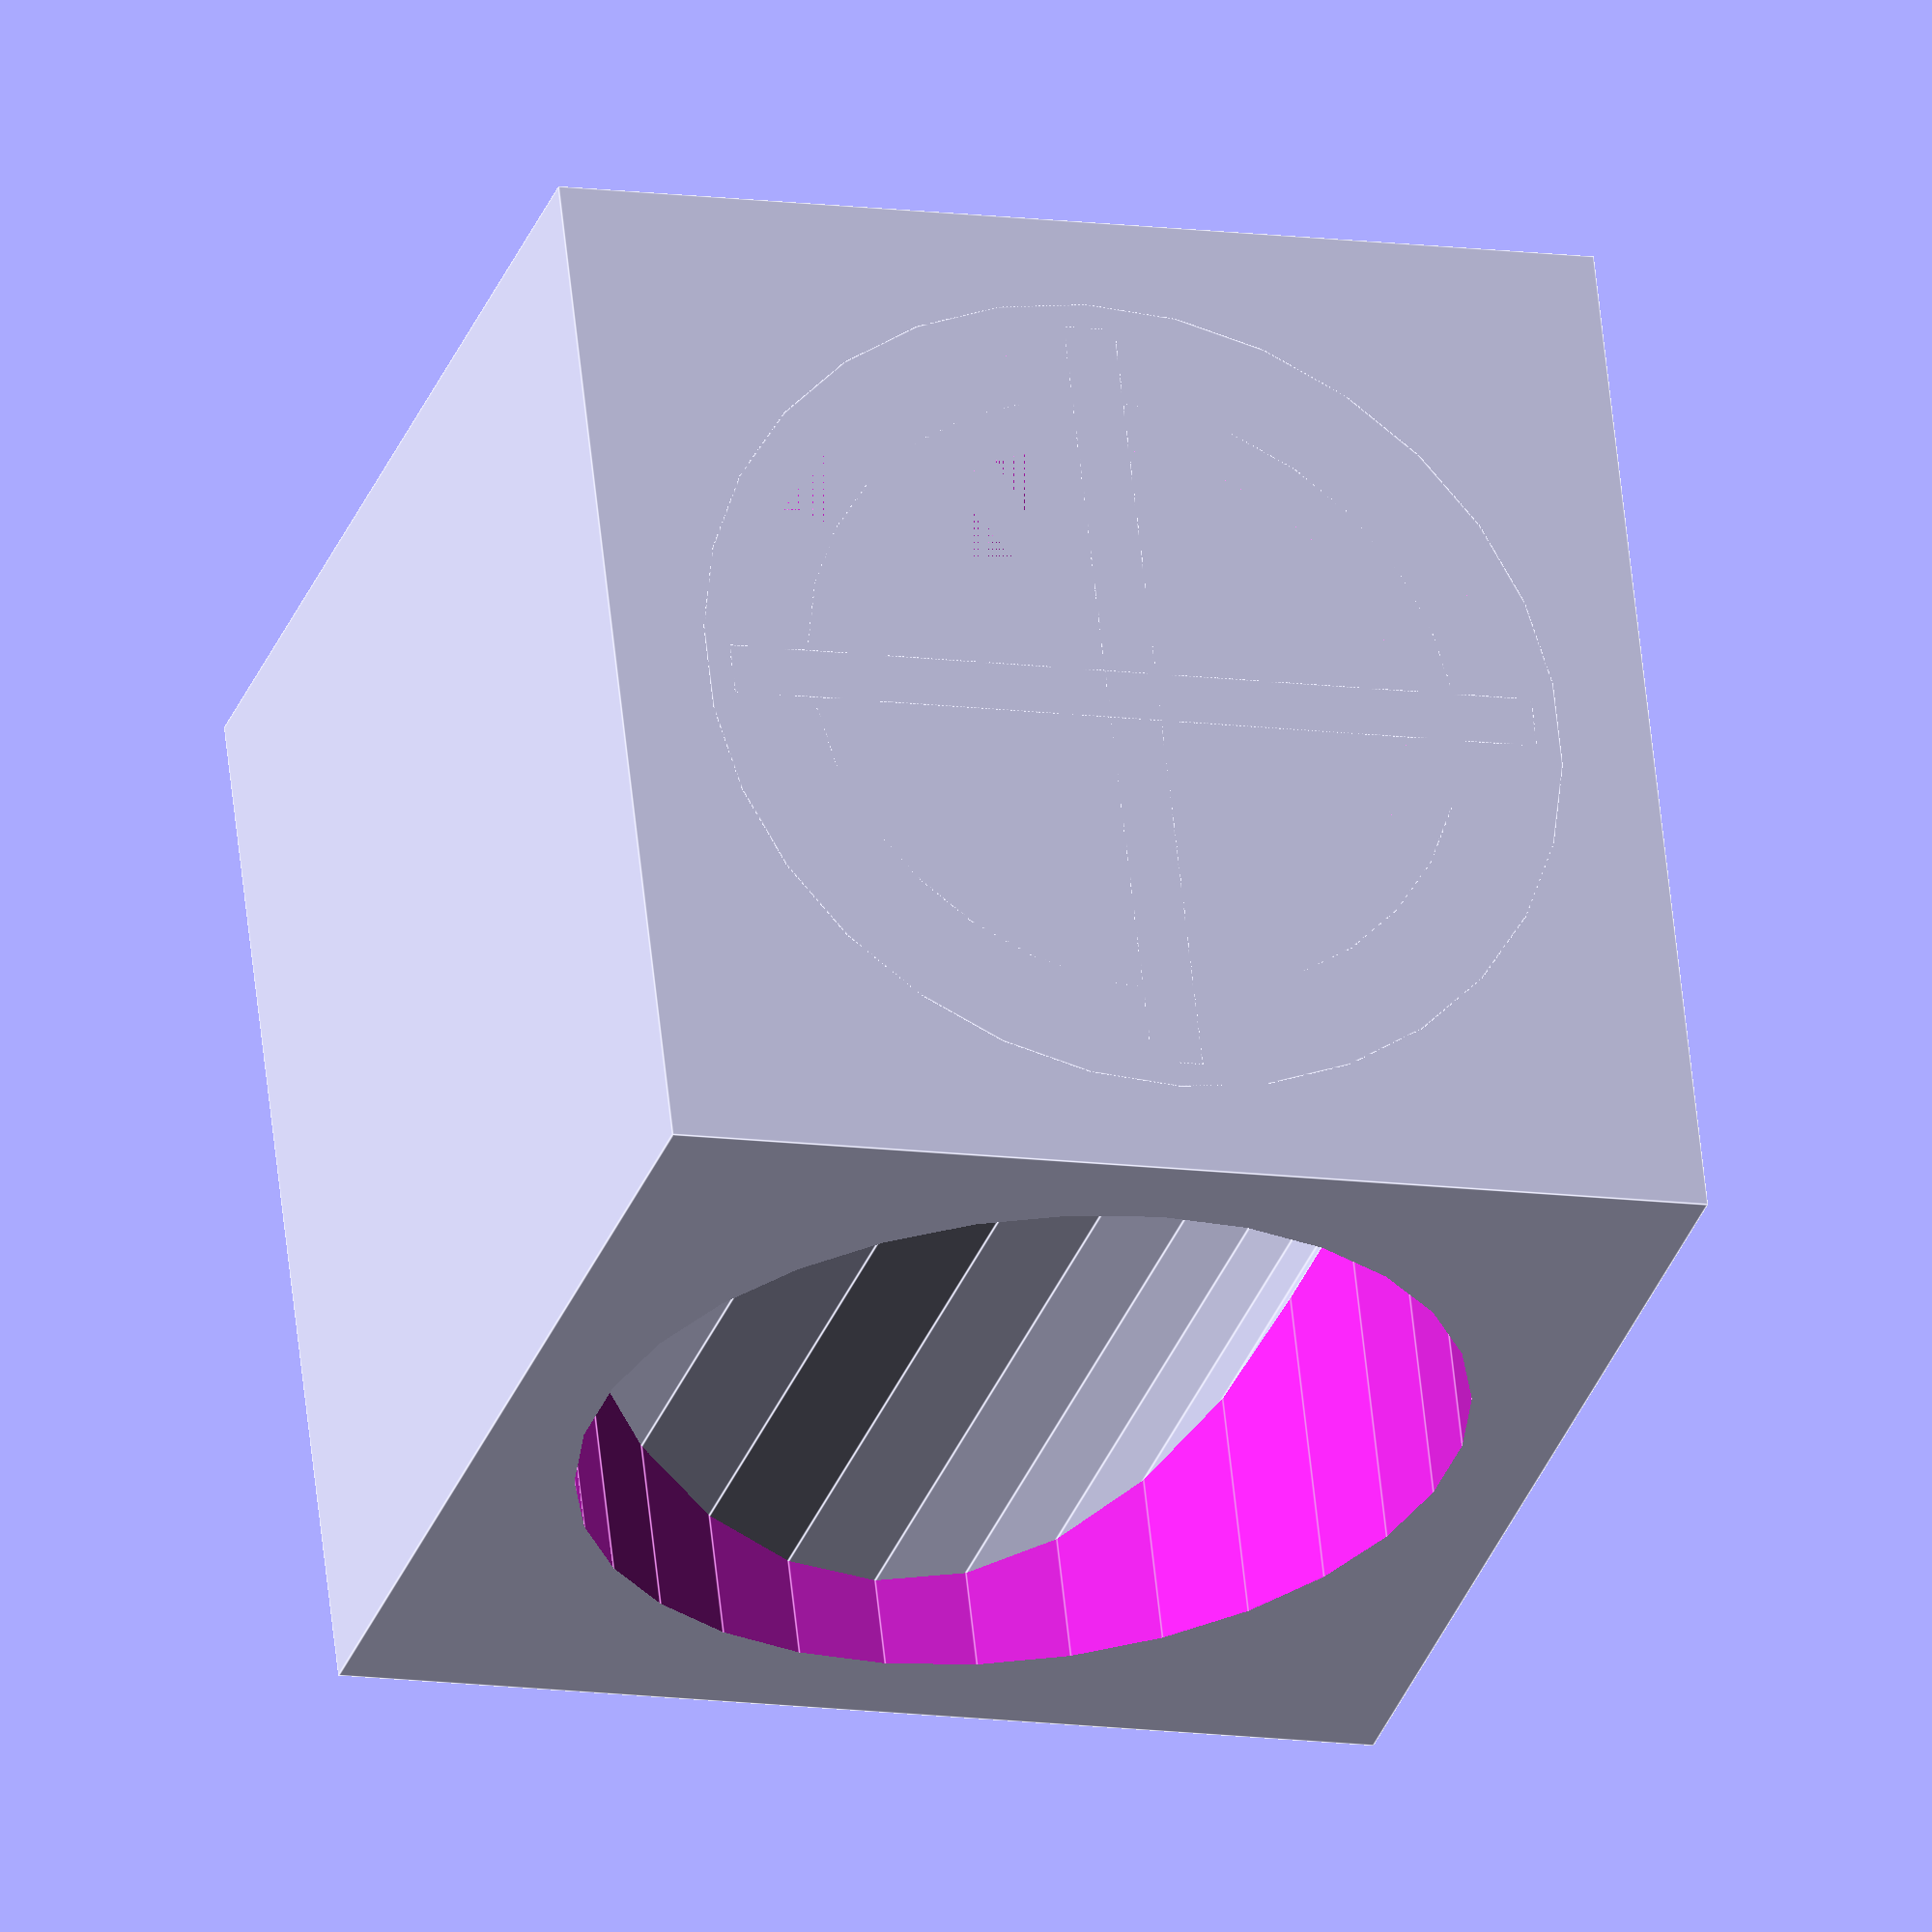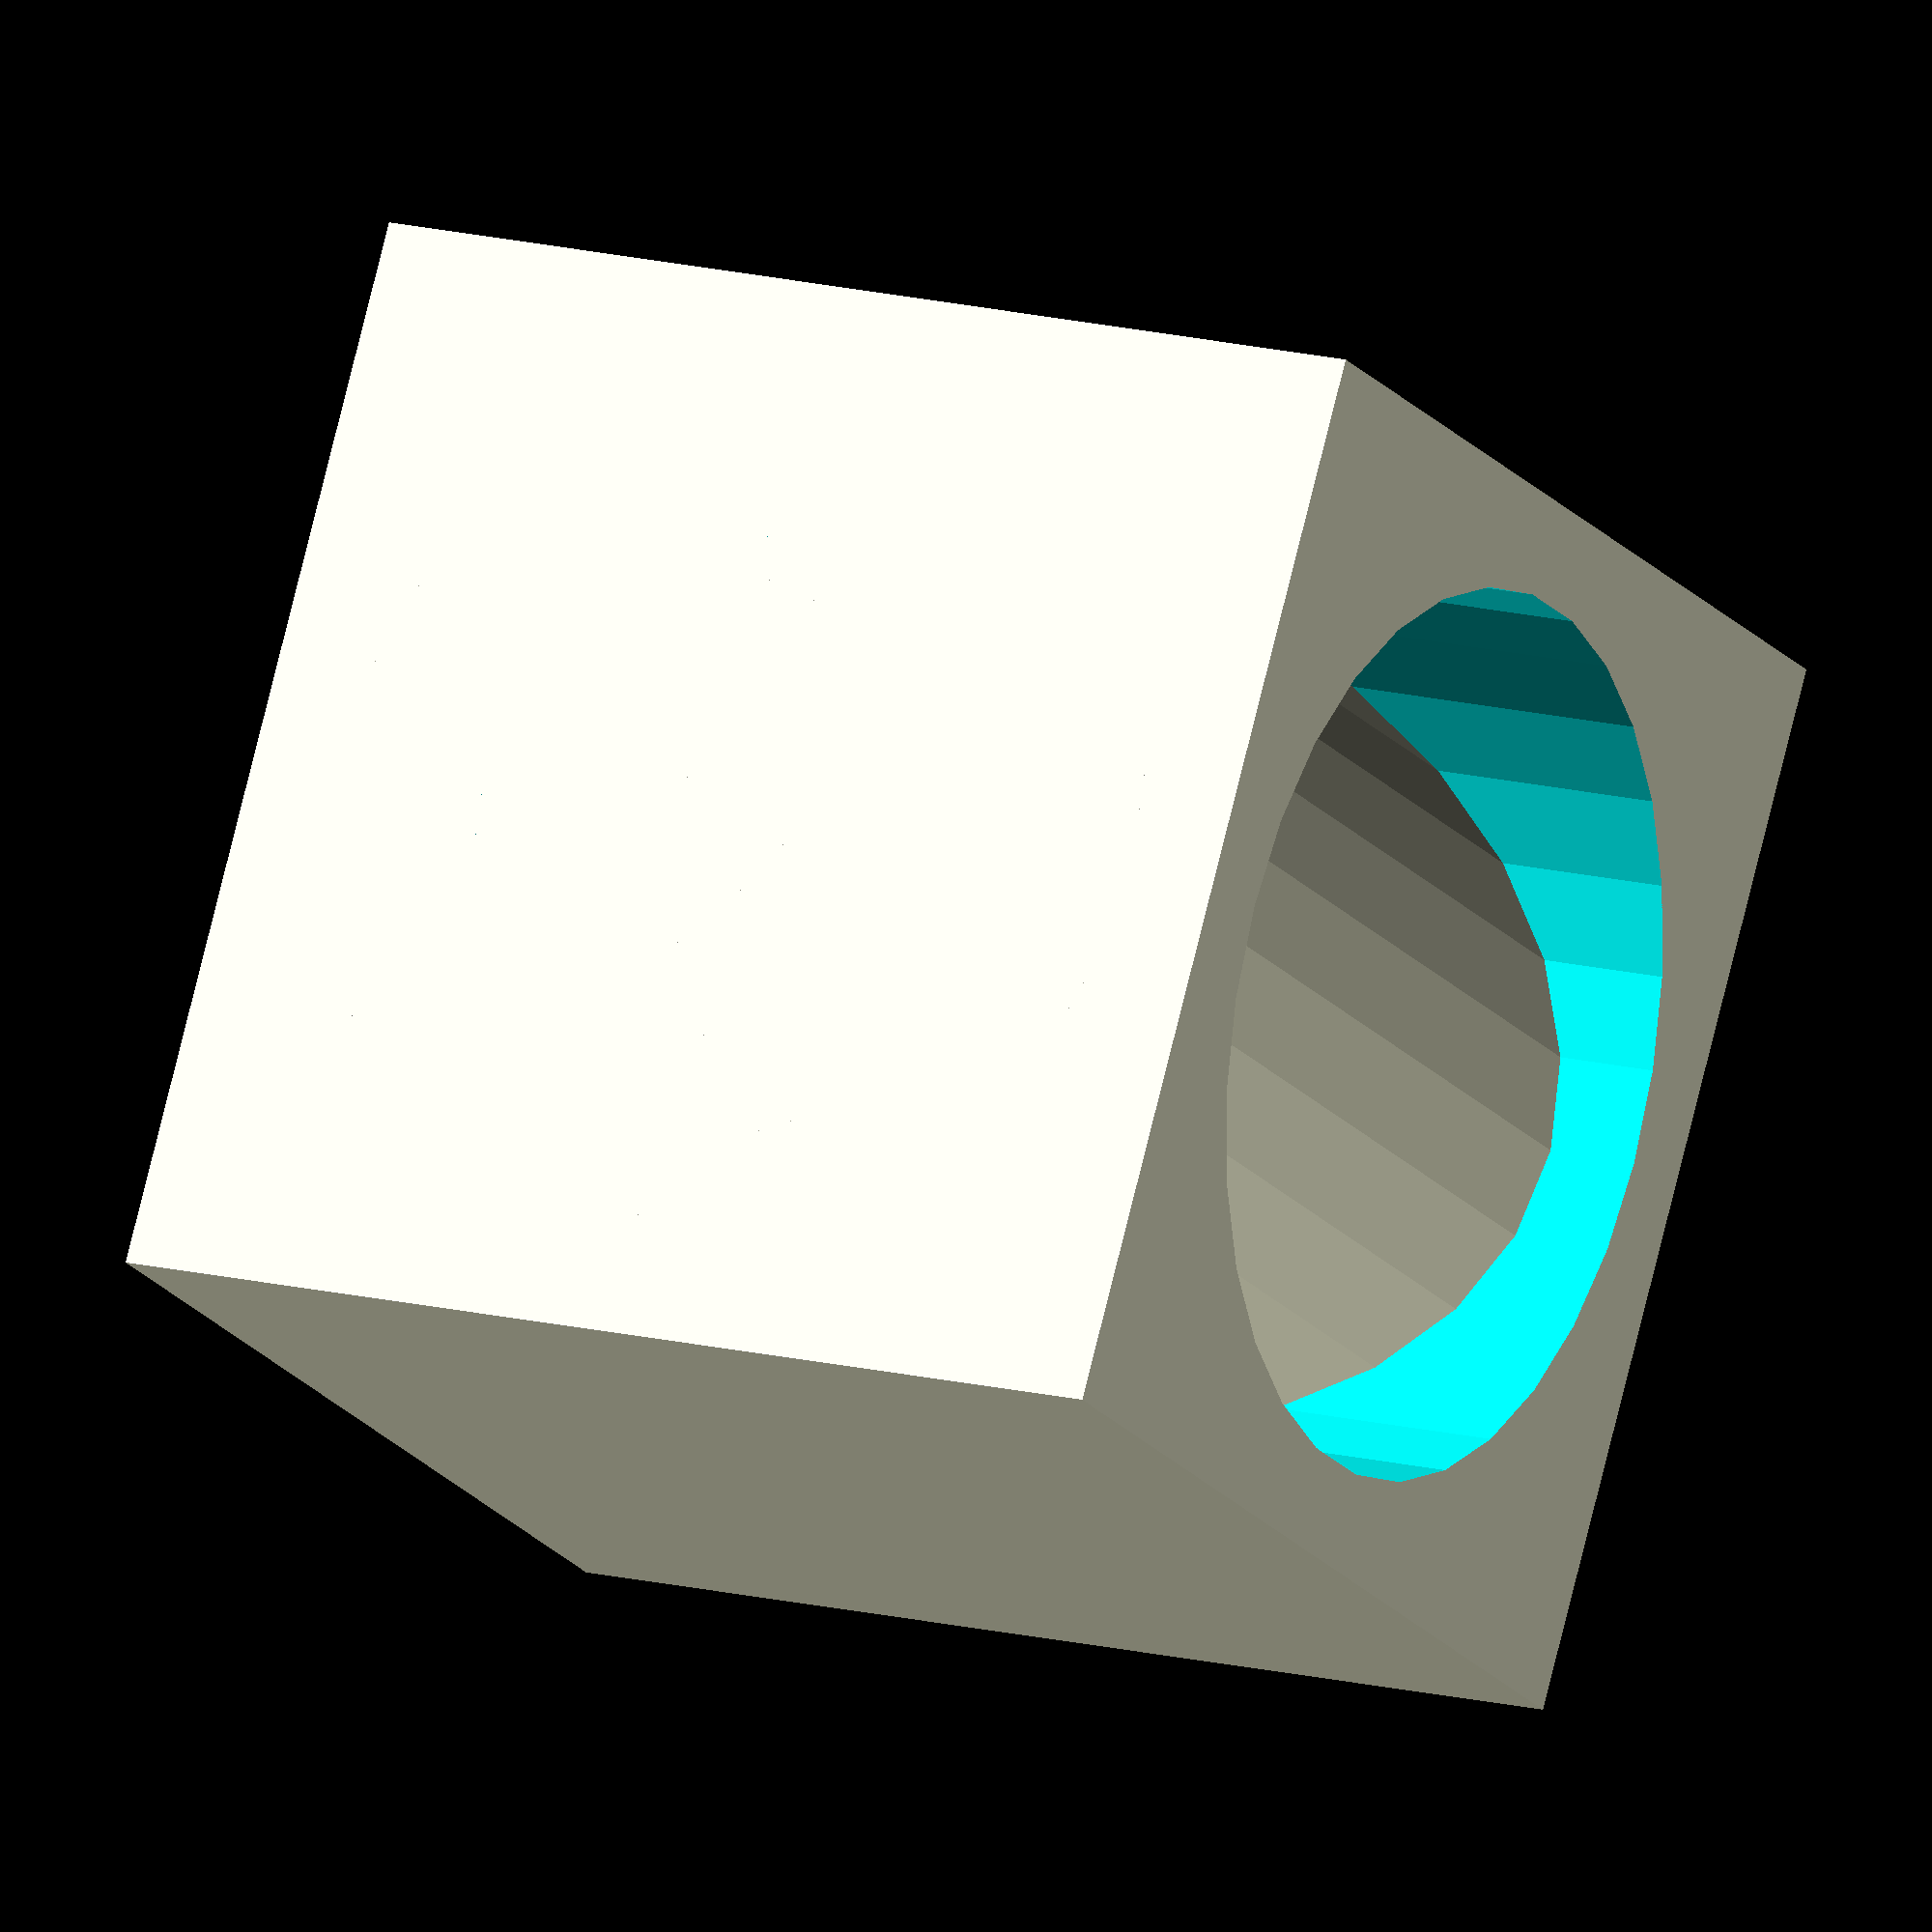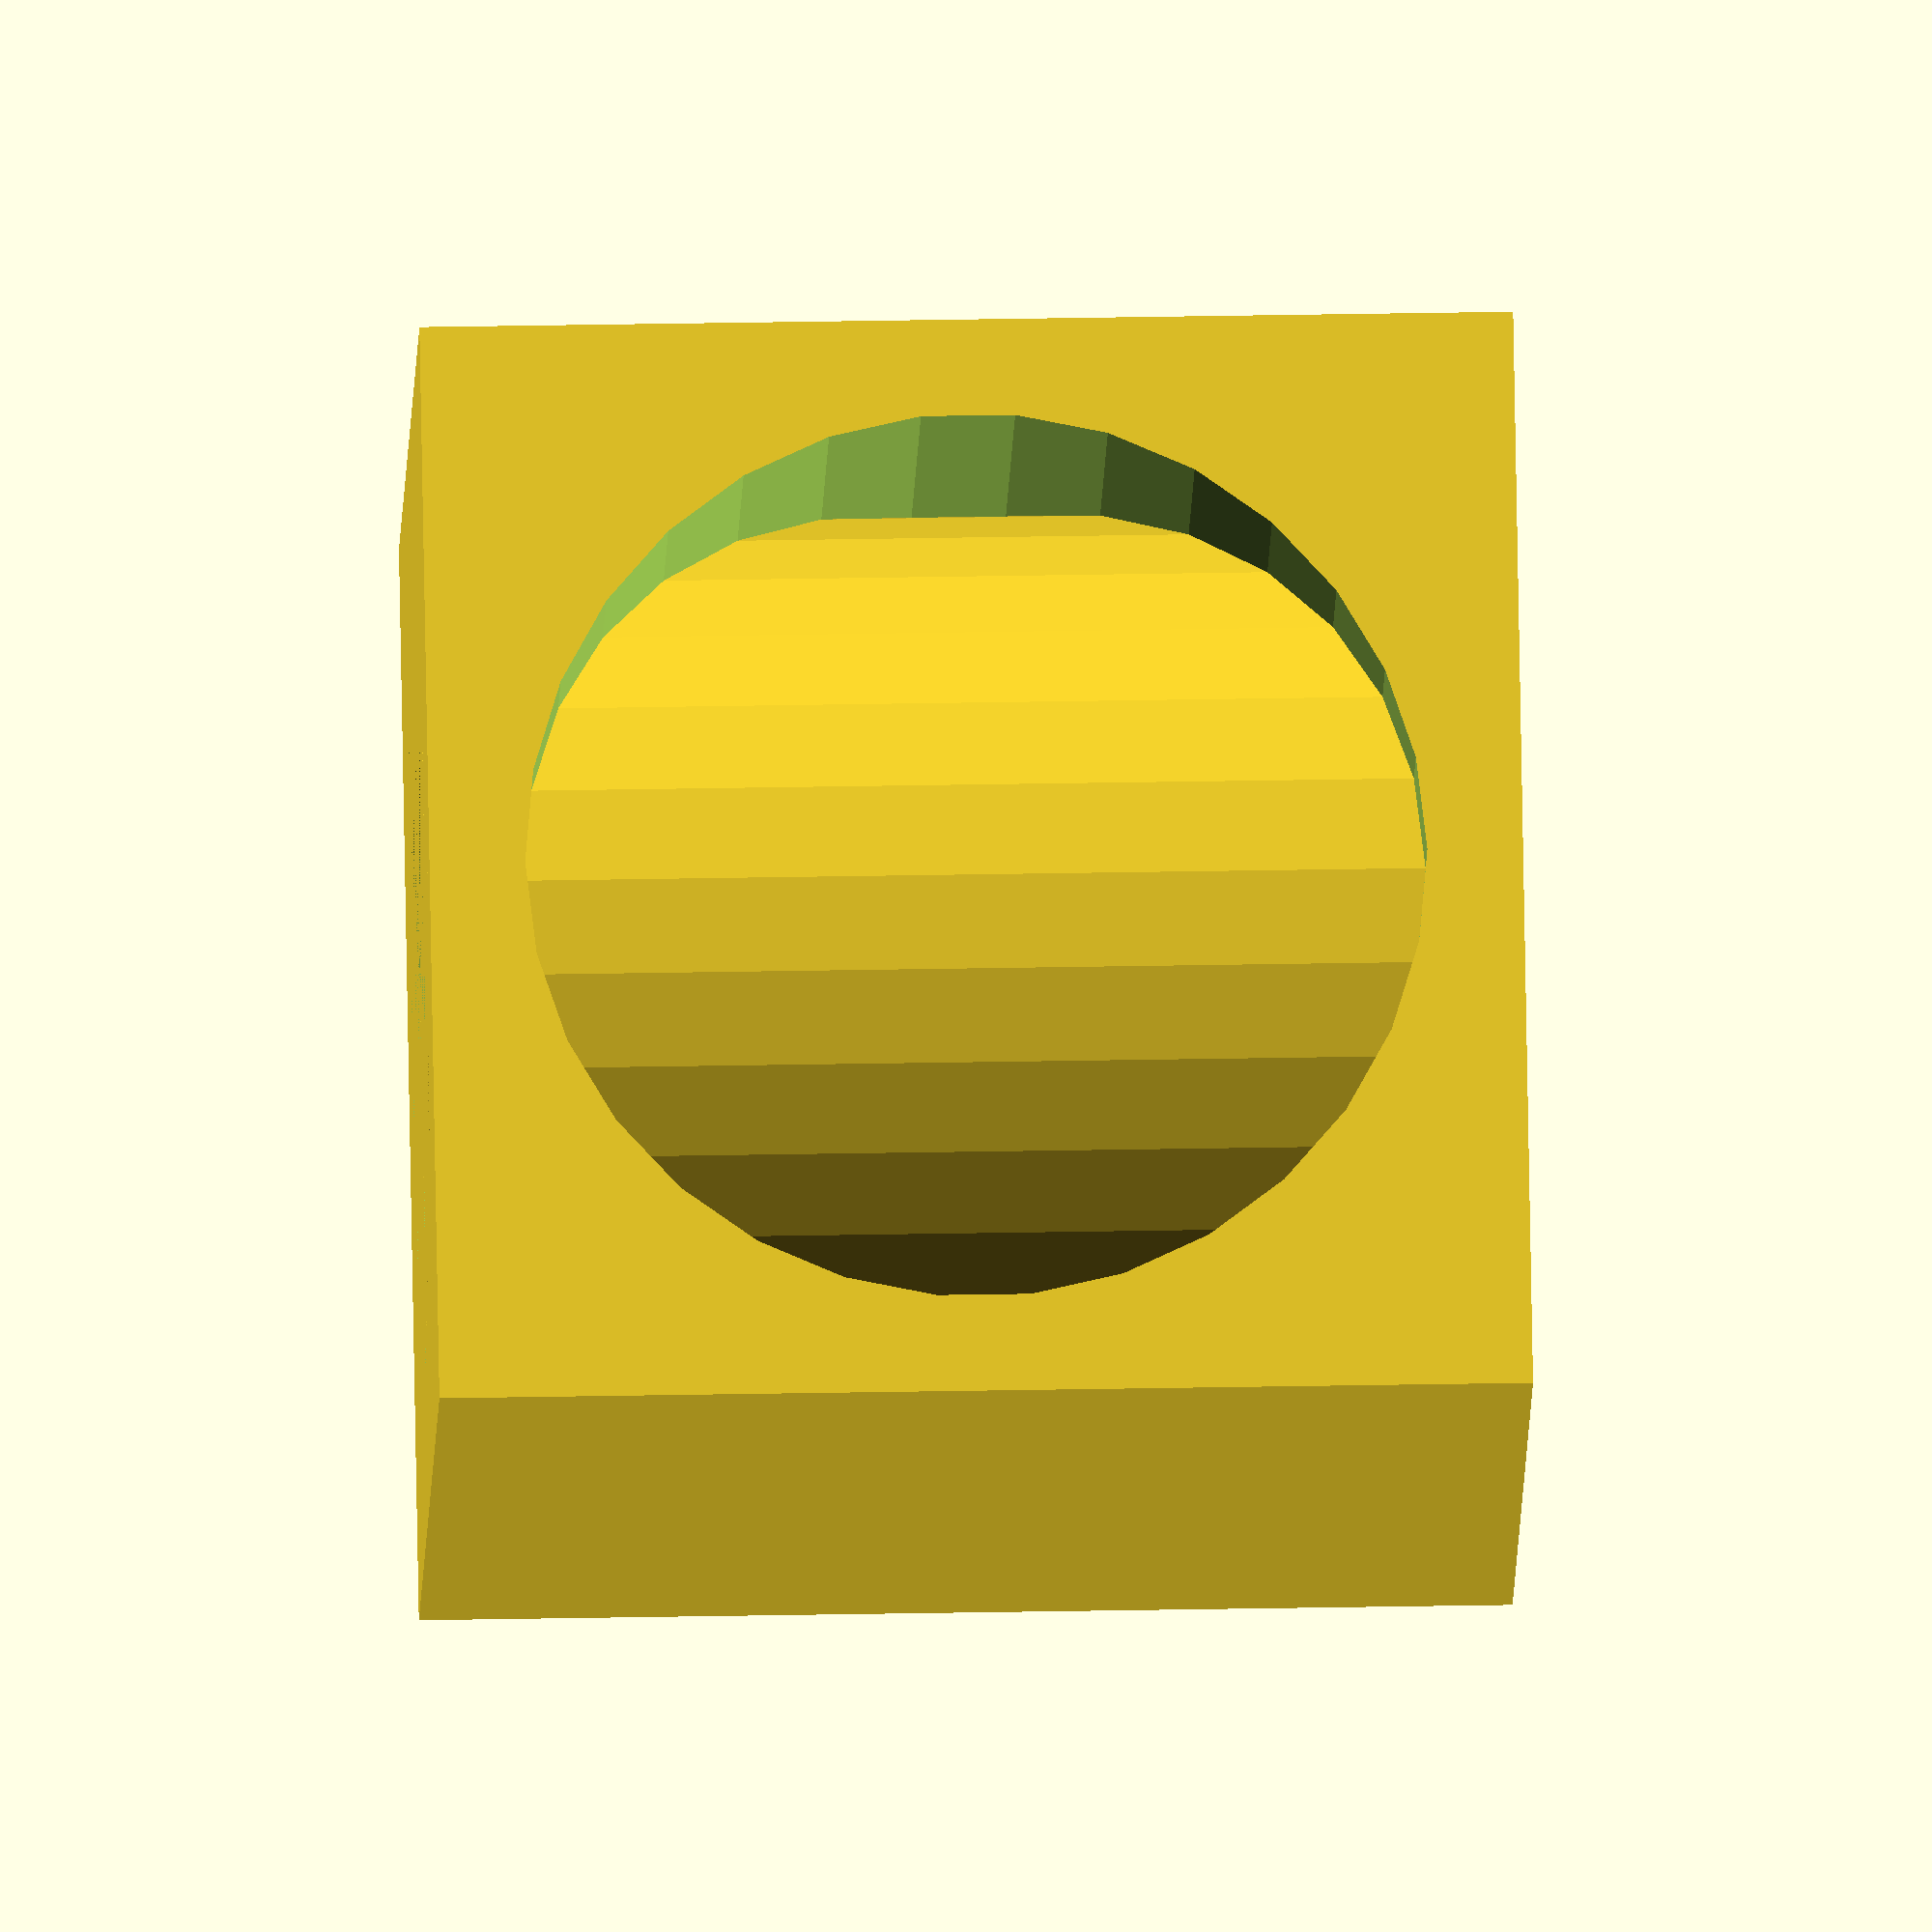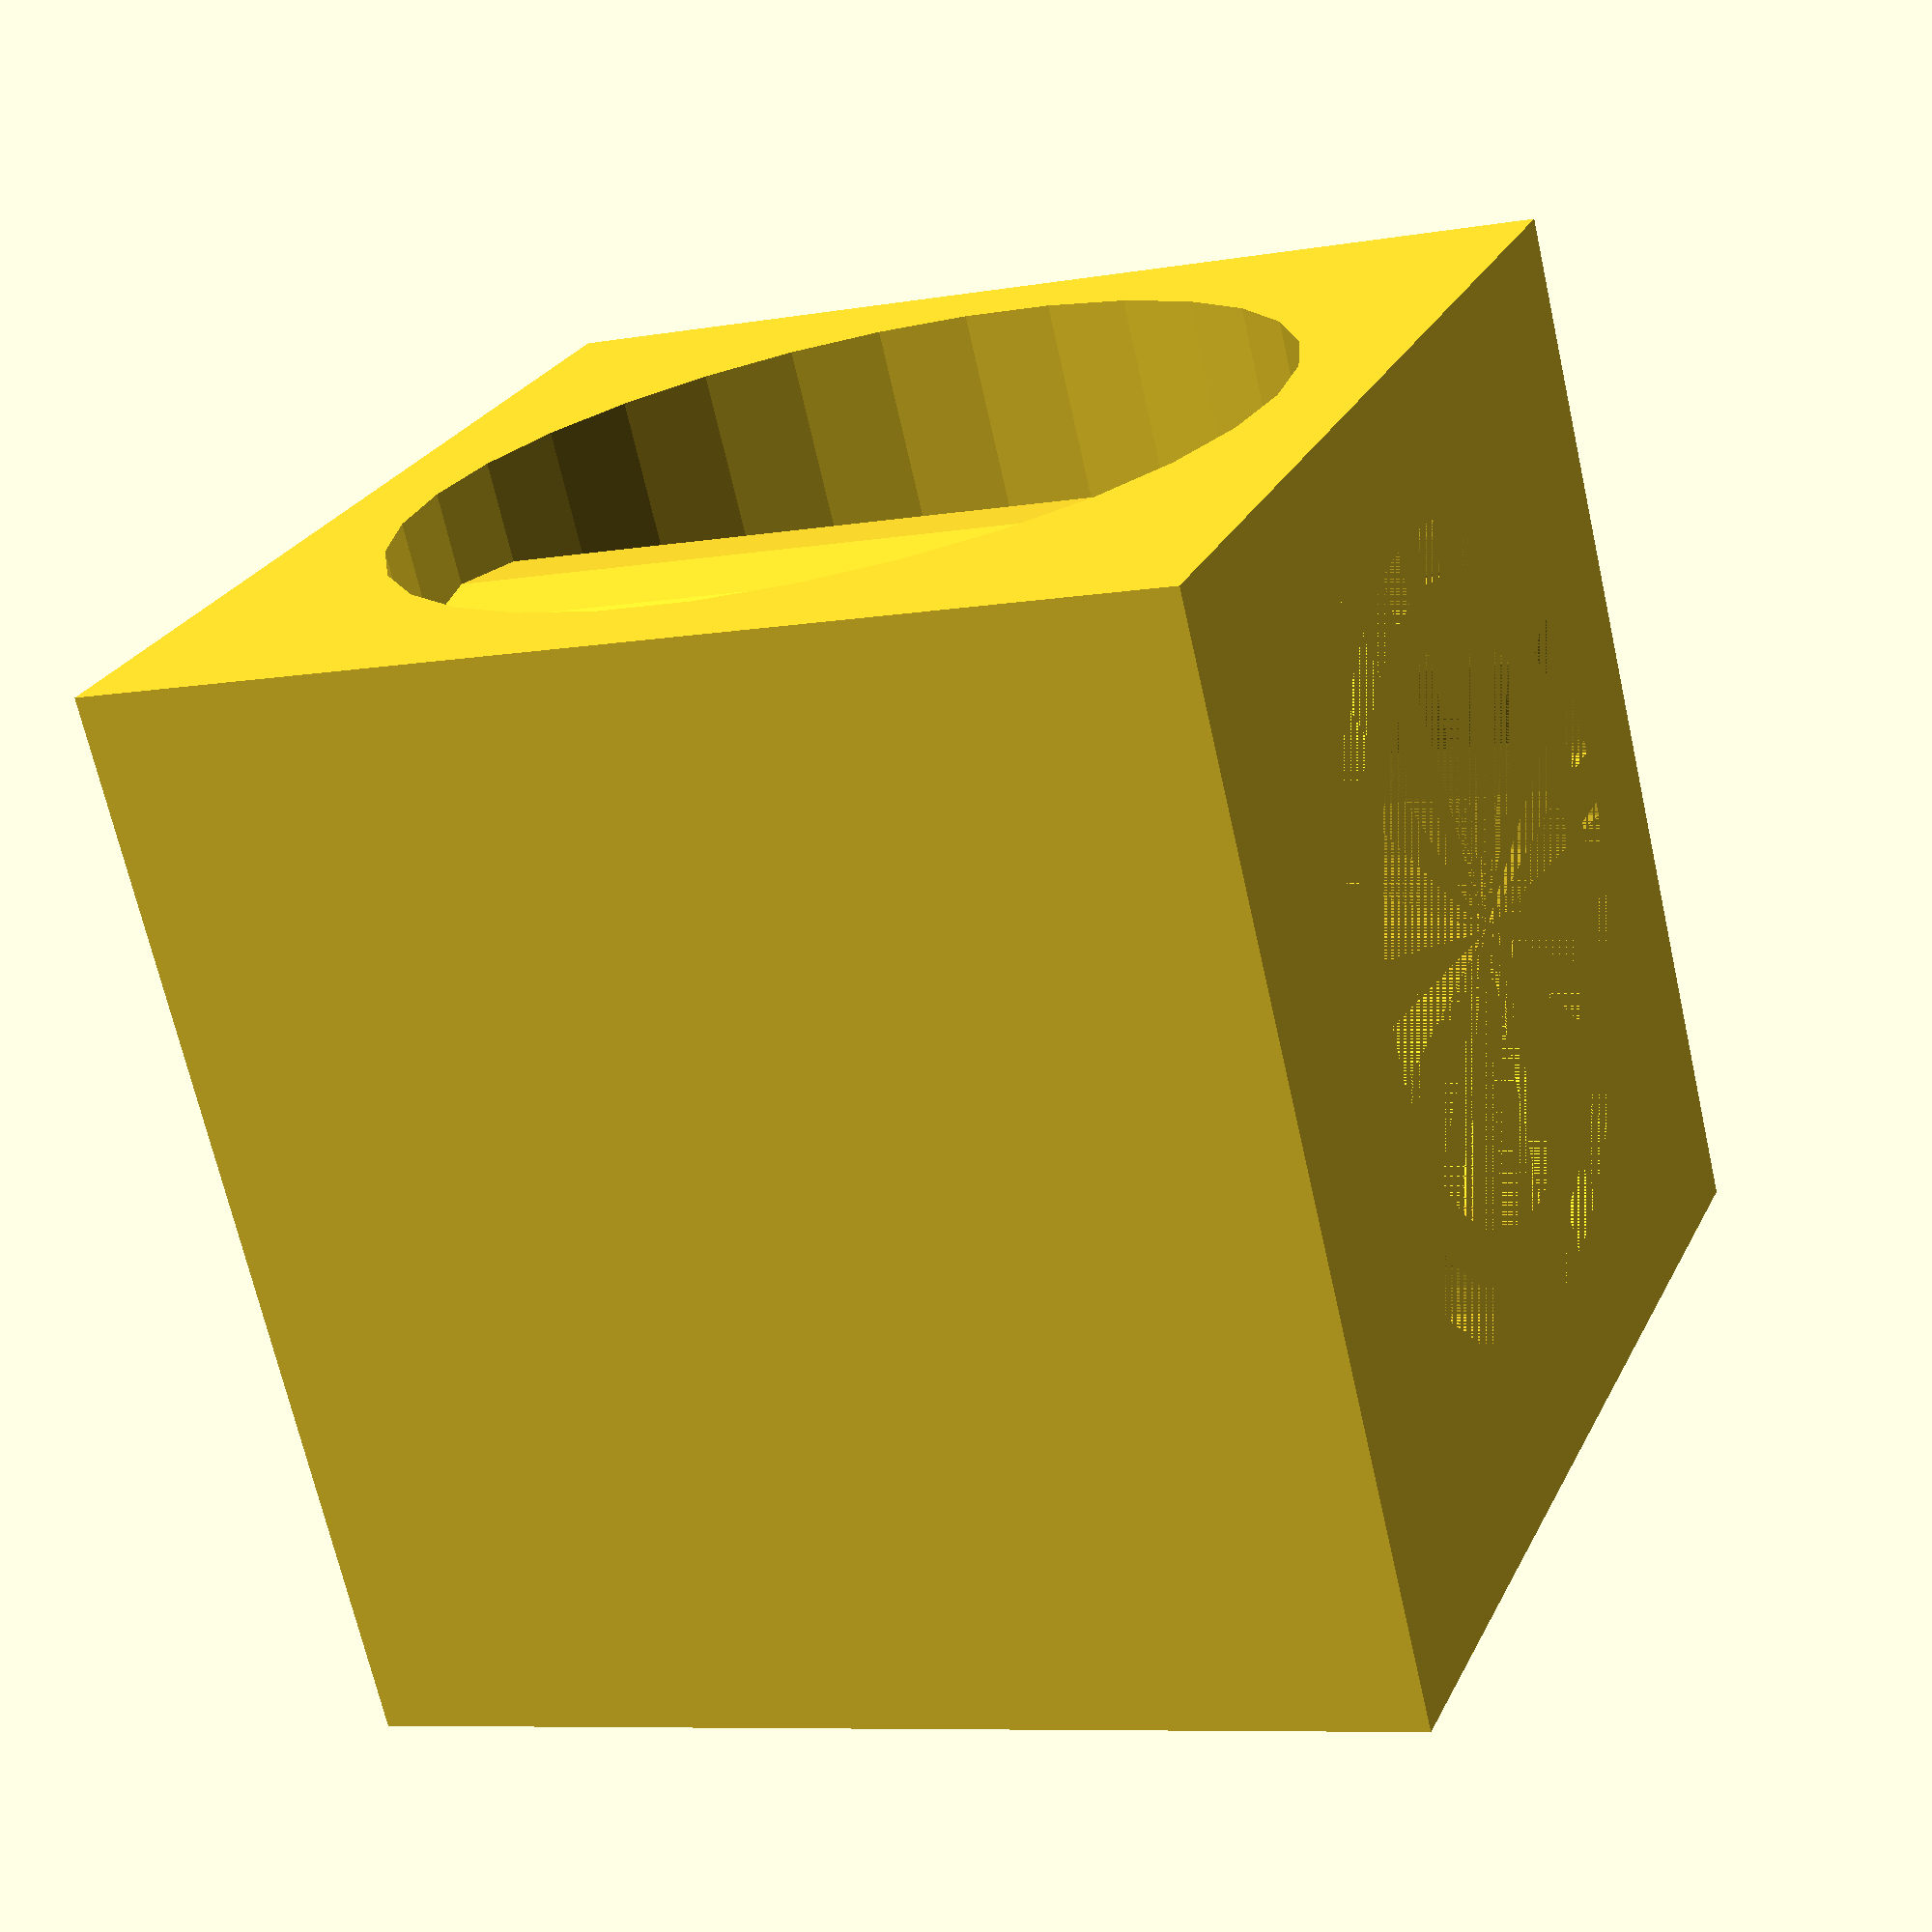
<openscad>
PEEK_chamber_height = 40;
PEEK_diameter = 15;
PEEK_chamber = (PEEK_diameter/2) + 3;
PEEK_chamber_outer = (PEEK_chamber)+6;
Fan_cube = 40;    // min PEEK_chamber_outer *2;
Fan_cube_hole = Fan_cube/2;




difference () {
	cube ([Fan_cube,Fan_cube,PEEK_chamber_height],center=true);
	cylinder(h = PEEK_chamber_height, r = PEEK_chamber_outer,center = true);
	rotate([0,90,0]) cylinder(h = PEEK_chamber_height+2, r = PEEK_chamber_outer,center = true);
	
};


translate ([0,0,0]) cut_out_tube();

module cut_out_tube(){
	difference () {
		cylinder(h = PEEK_chamber_height, r = PEEK_chamber_outer,center = true);
		cylinder(h = PEEK_chamber_height, r = PEEK_chamber,center = true);
		cut_out();
	};
};


module cut_out(){
	difference () {
		cylinder(h = PEEK_chamber_height, r = PEEK_chamber_outer-2,center = true);
		cylinder(h = PEEK_chamber_height, r = PEEK_chamber +2 ,center = true);

		cube ([(PEEK_chamber_outer*2)-2,2,PEEK_chamber_height],center = true);
		cube ([2,(PEEK_chamber_outer*2)-2,PEEK_chamber_height],center = true);
	};
};
</openscad>
<views>
elev=31.3 azim=83.7 roll=342.2 proj=o view=edges
elev=198.2 azim=164.6 roll=335.1 proj=o view=wireframe
elev=327.5 azim=135.8 roll=88.5 proj=o view=wireframe
elev=8.2 azim=301.3 roll=115.2 proj=p view=solid
</views>
